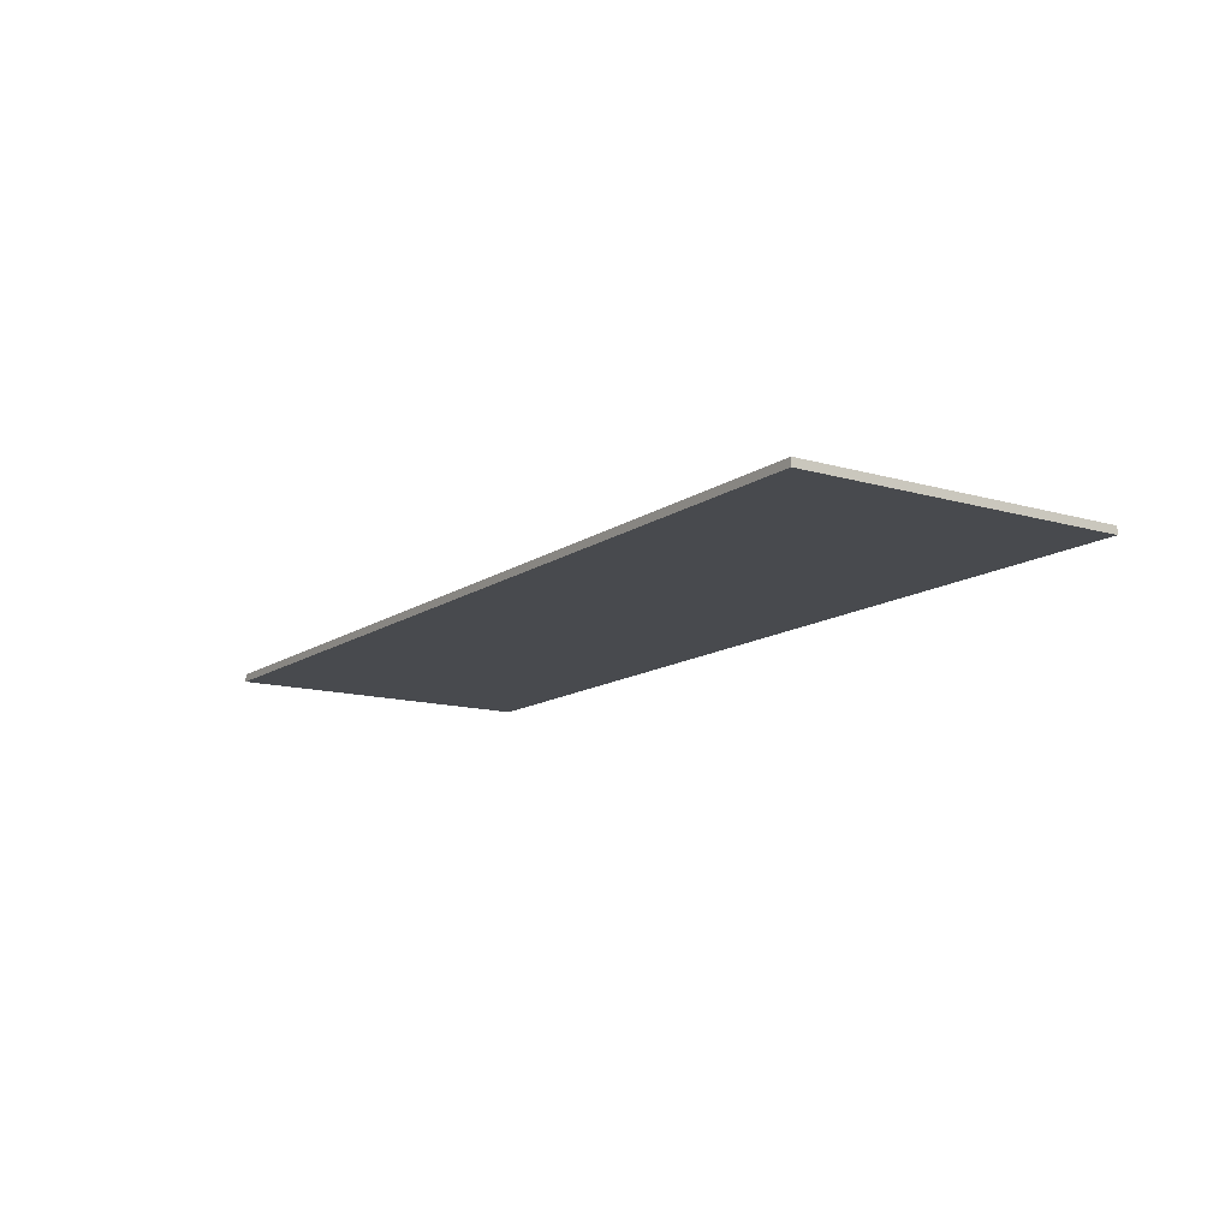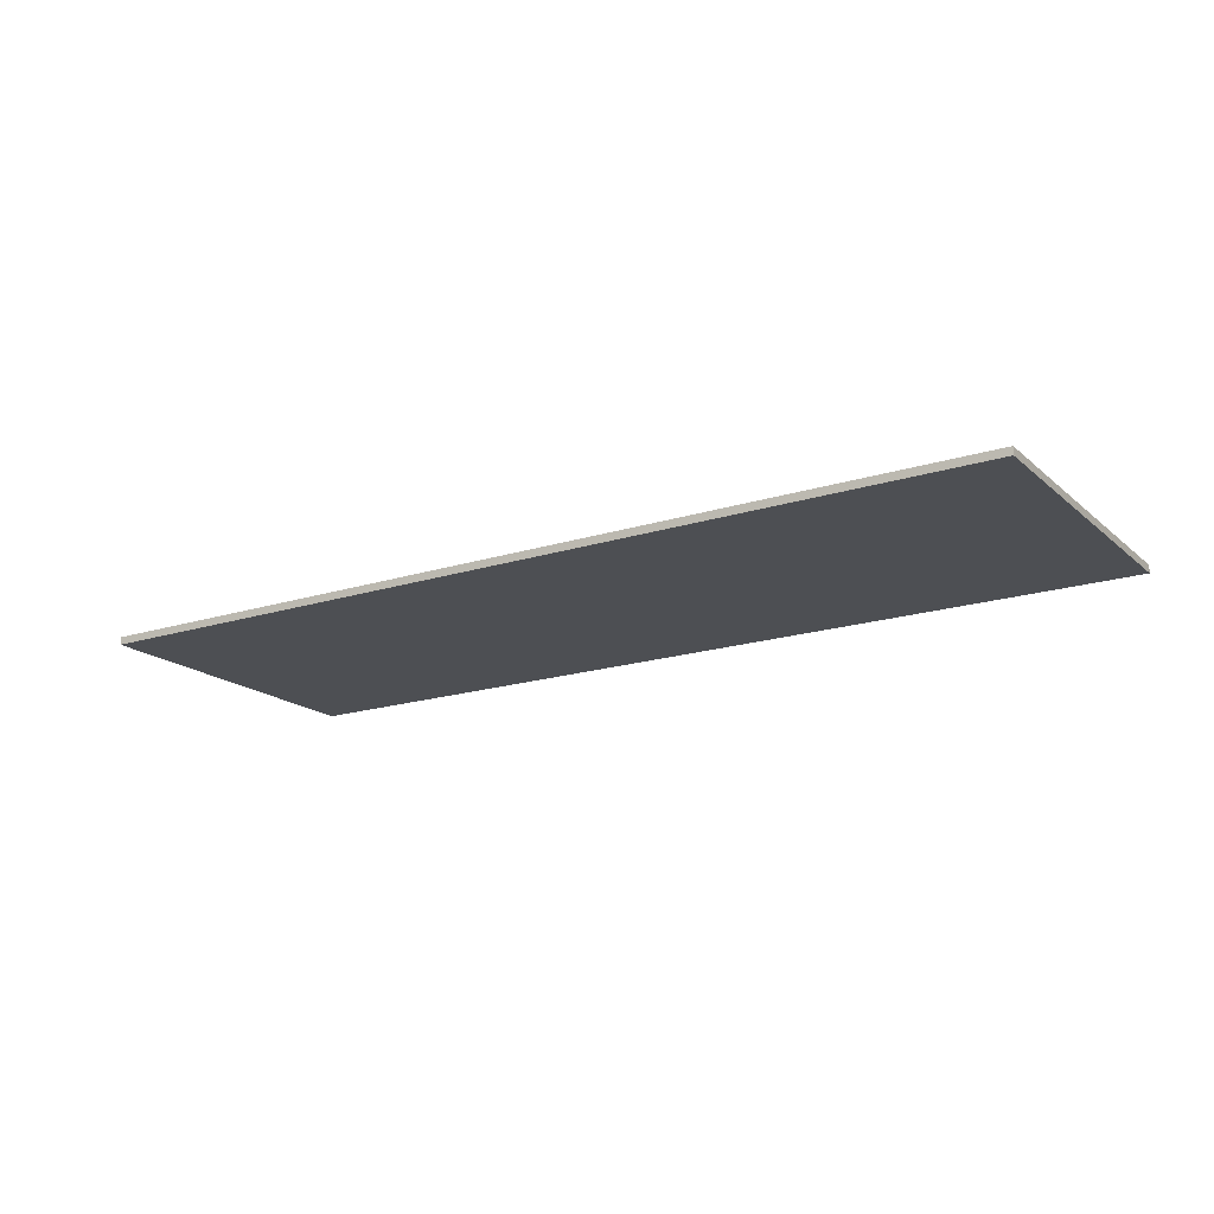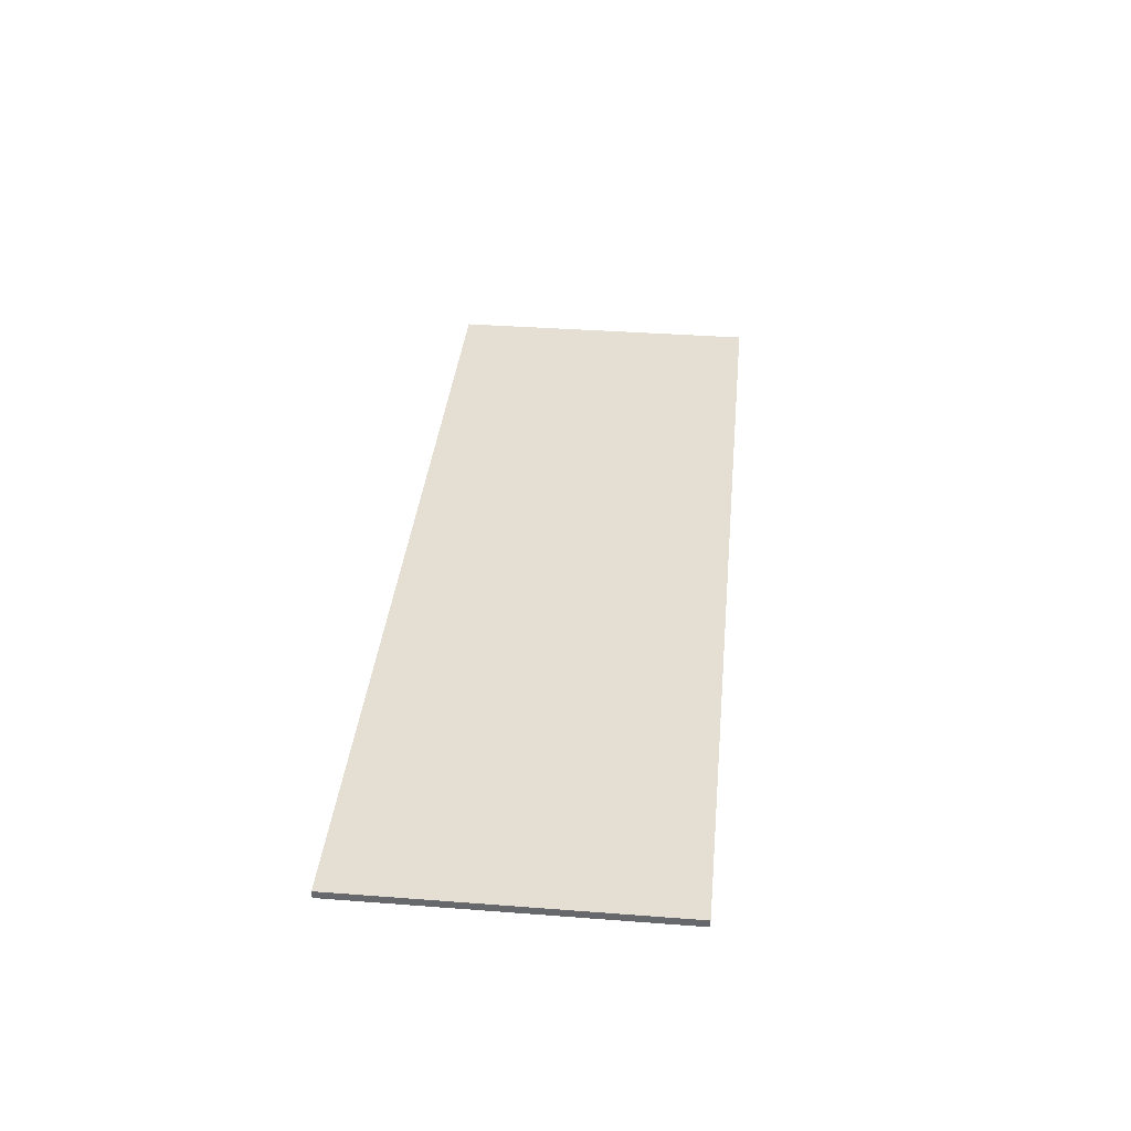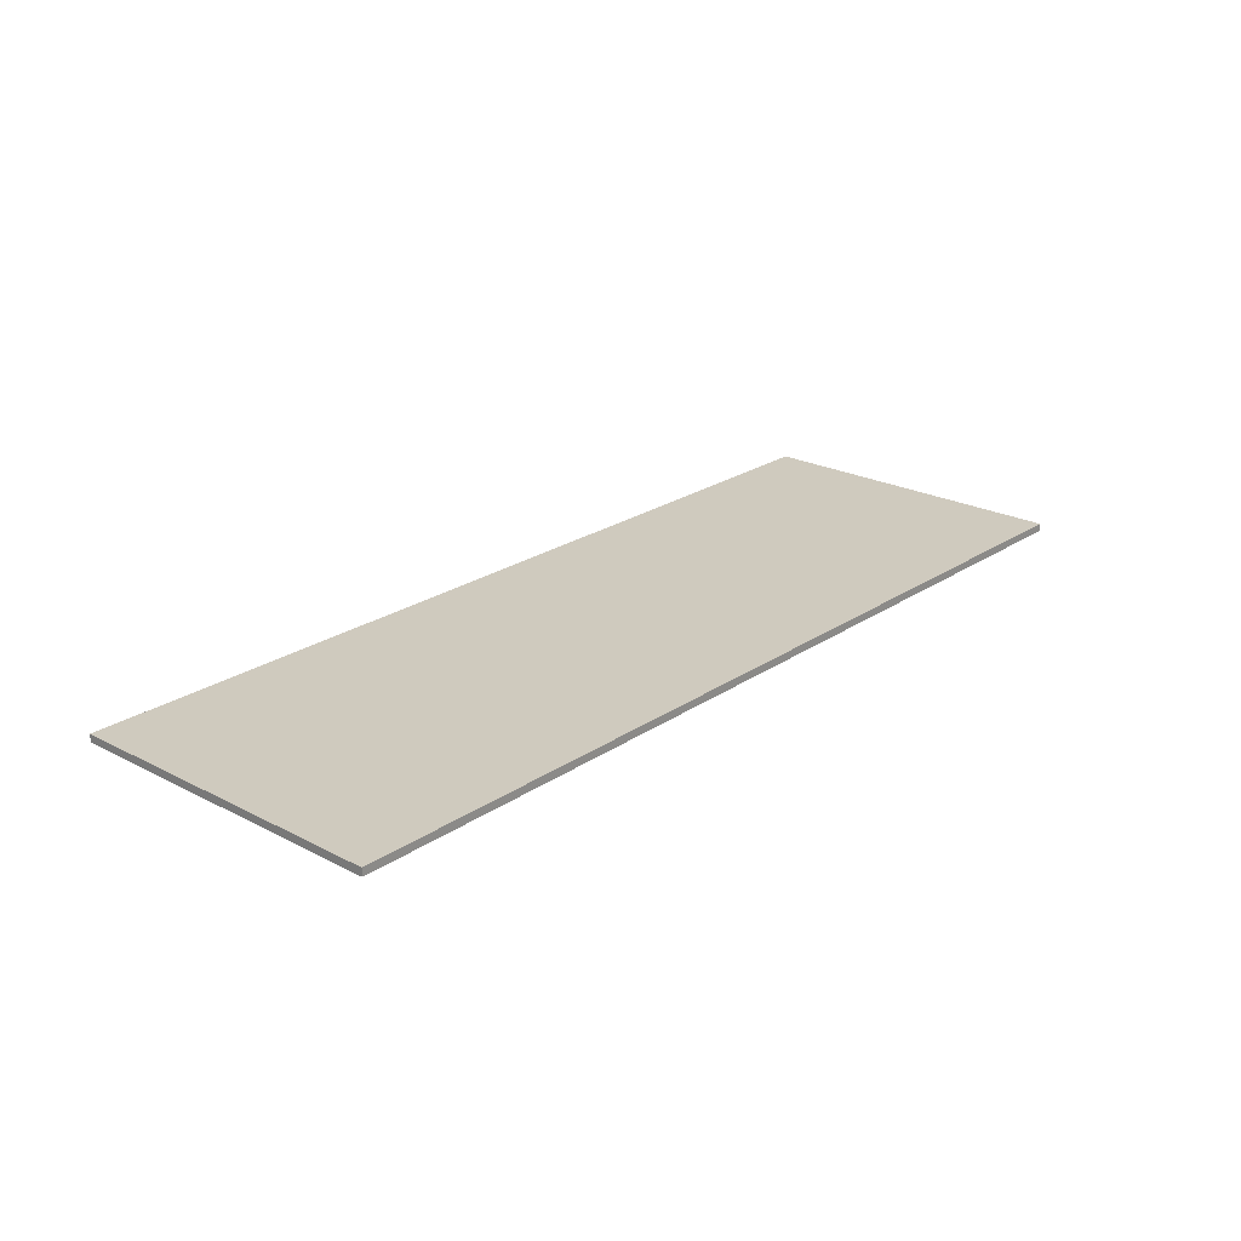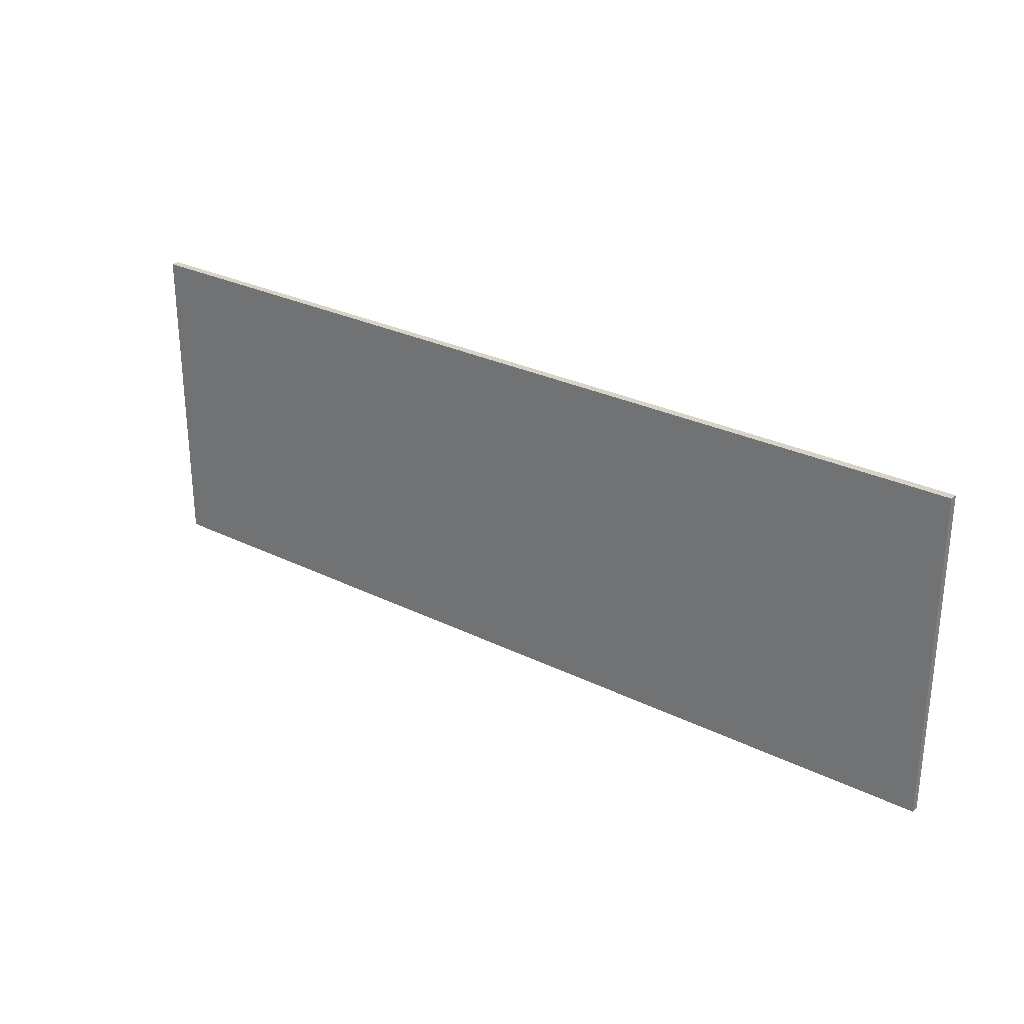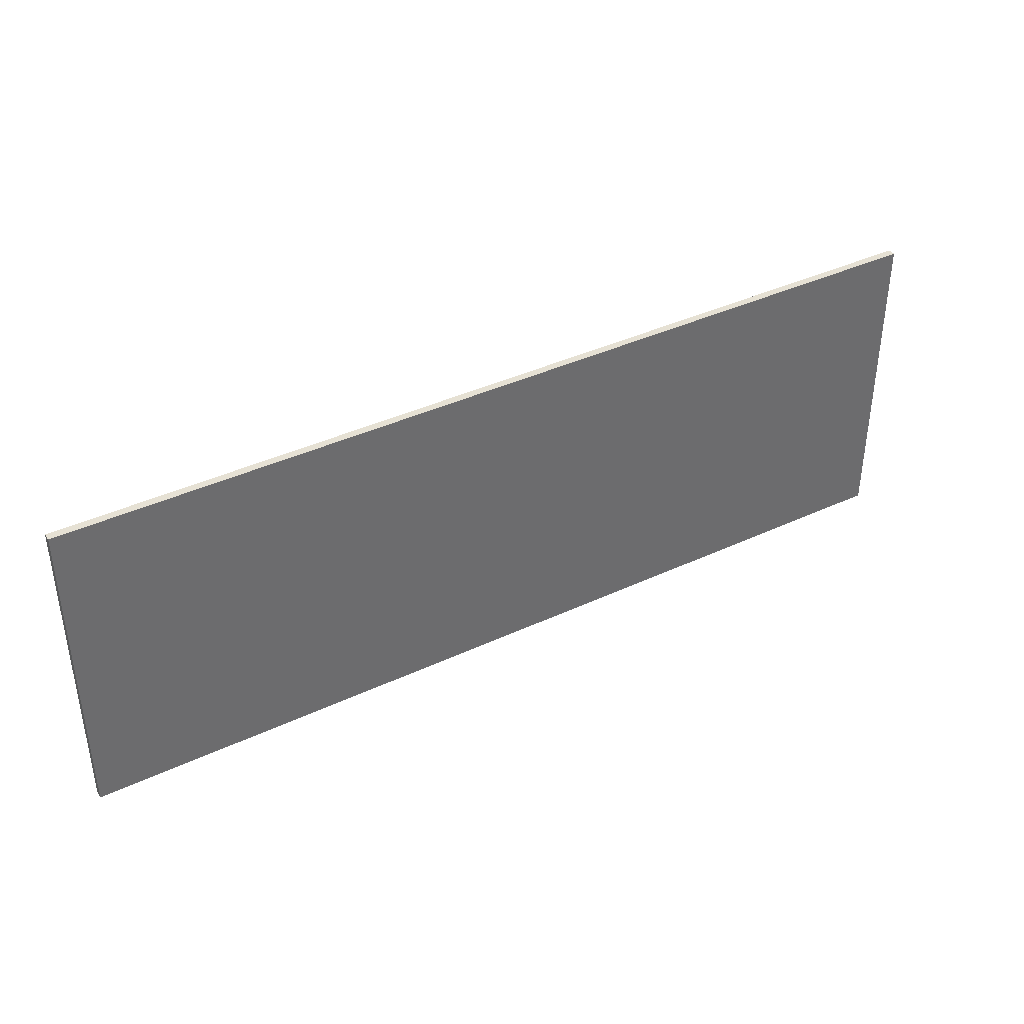
<metadata>
{"format":"obj","ext":"obj","renderer":"f3d","projection":"perspective","resolution":1024,"background":"white","views":[{"elev":-13.0,"azim":56.3,"up":"+Y"},{"elev":-17.9,"azim":32.1,"up":"+Y"},{"elev":37.0,"azim":95.6,"up":"+Y"},{"elev":23.2,"azim":131.3,"up":"+Y"},{"elev":28.0,"azim":36.9,"up":"+Z"},{"elev":39.0,"azim":-30.4,"up":"+Z"}]}
</metadata>
<code>
v 2.54 57.78 17.78
v 2.54 57.78 71.12
v 2.54 59.06 71.12
v 2.54 59.06 17.78
v 154.9 57.78 17.78
v 2.54 57.78 17.78
v 2.54 59.06 17.78
v 154.9 59.06 17.78
v 154.9 57.78 71.12
v 154.9 57.78 17.78
v 154.9 59.06 17.78
v 154.9 59.06 71.12
v 2.54 57.78 71.12
v 154.9 57.78 71.12
v 154.9 59.06 71.12
v 2.54 59.06 71.12
v 2.54 59.06 71.12
v 154.9 59.06 71.12
v 154.9 59.06 17.78
v 2.54 59.06 17.78
v 154.9 57.78 71.12
v 2.54 57.78 71.12
v 2.54 57.78 17.78
v 154.9 57.78 17.78
g e41d0036-e352-11ea-b33f-54bf646e7e1f
f 1 2 4
f 4 2 3
g e41e5fb0-e352-11ea-ab0c-54bf646e7e1f
f 5 6 8
f 8 6 7
g e41fbf22-e352-11ea-a6ce-54bf646e7e1f
f 9 10 12
f 12 10 11
g e42145a4-e352-11ea-980f-54bf646e7e1f
f 13 14 16
f 16 14 15
g e422cc2c-e352-11ea-bcc4-54bf646e7e1f
f 18 19 17
f 17 19 20
g e42452ac-e352-11ea-a24b-54bf646e7e1f
f 21 22 24
f 24 22 23

</code>
